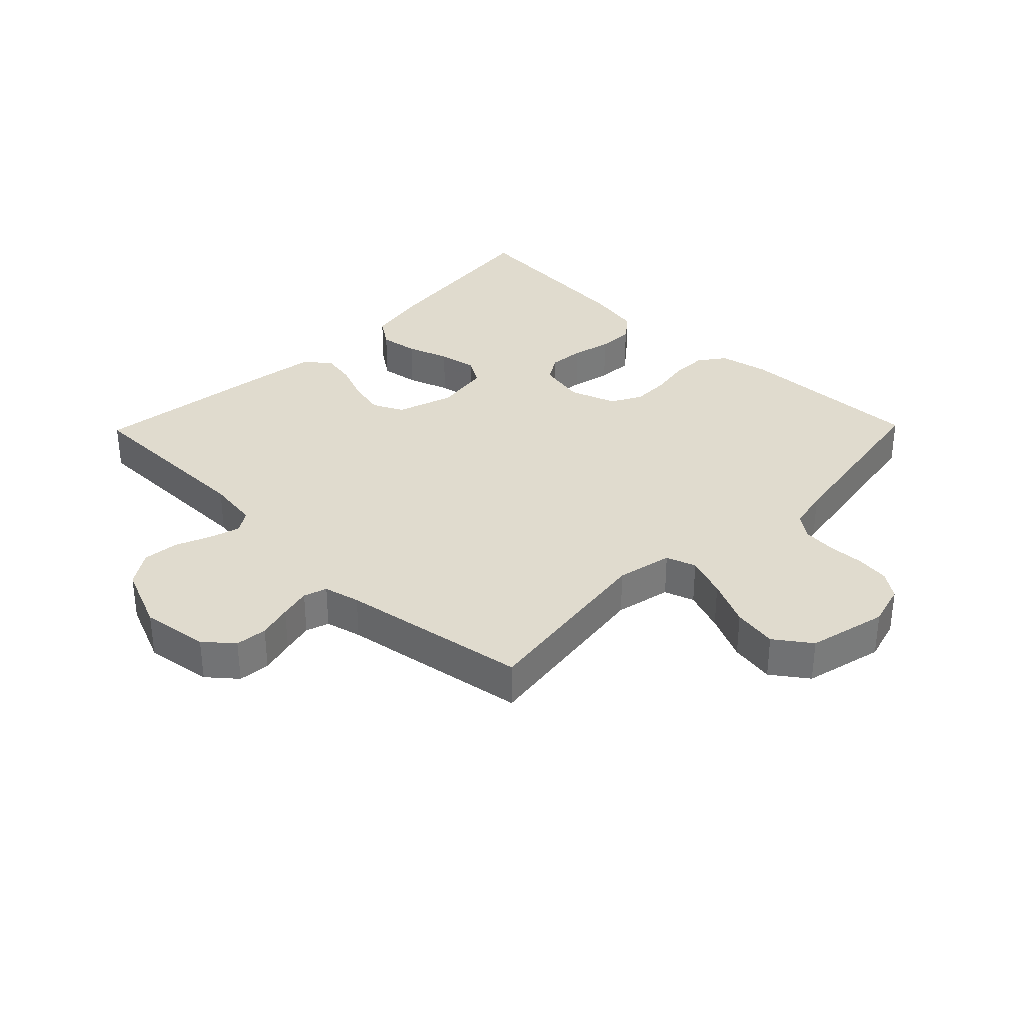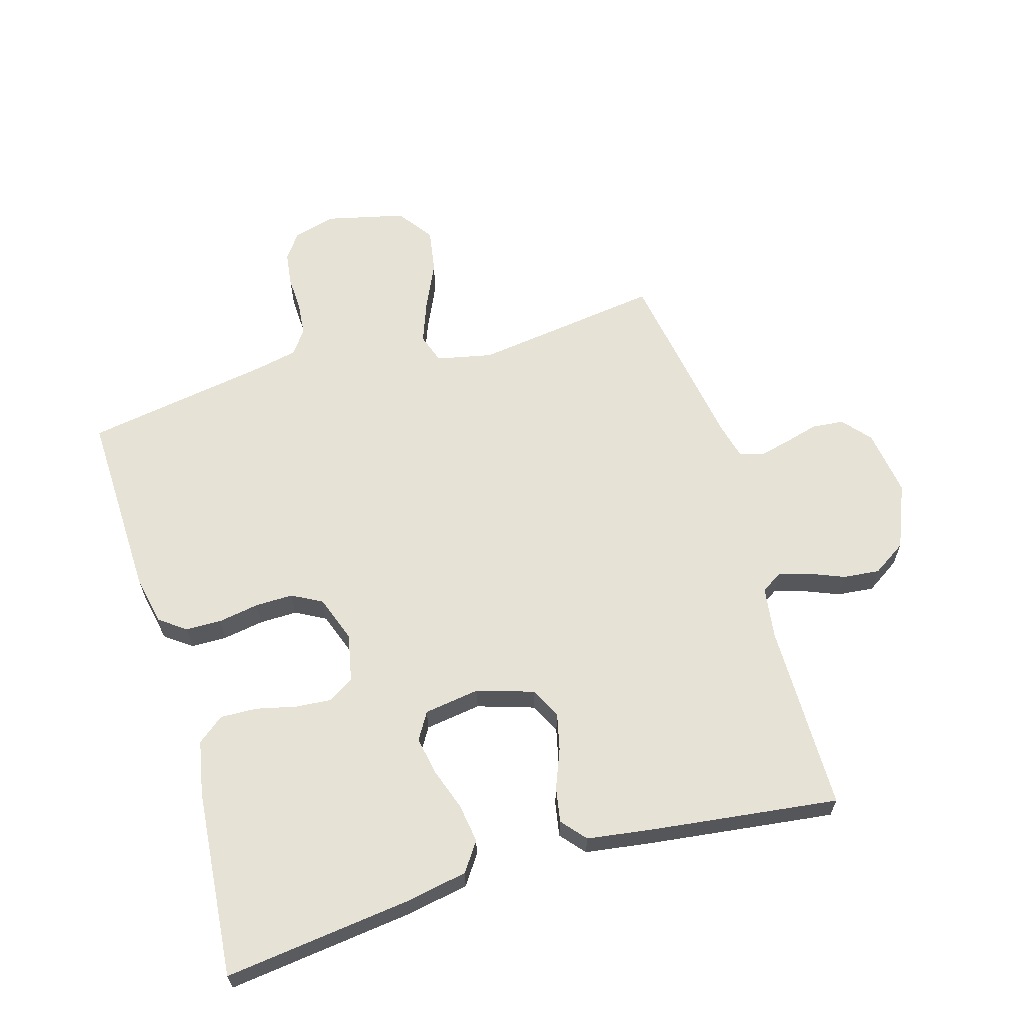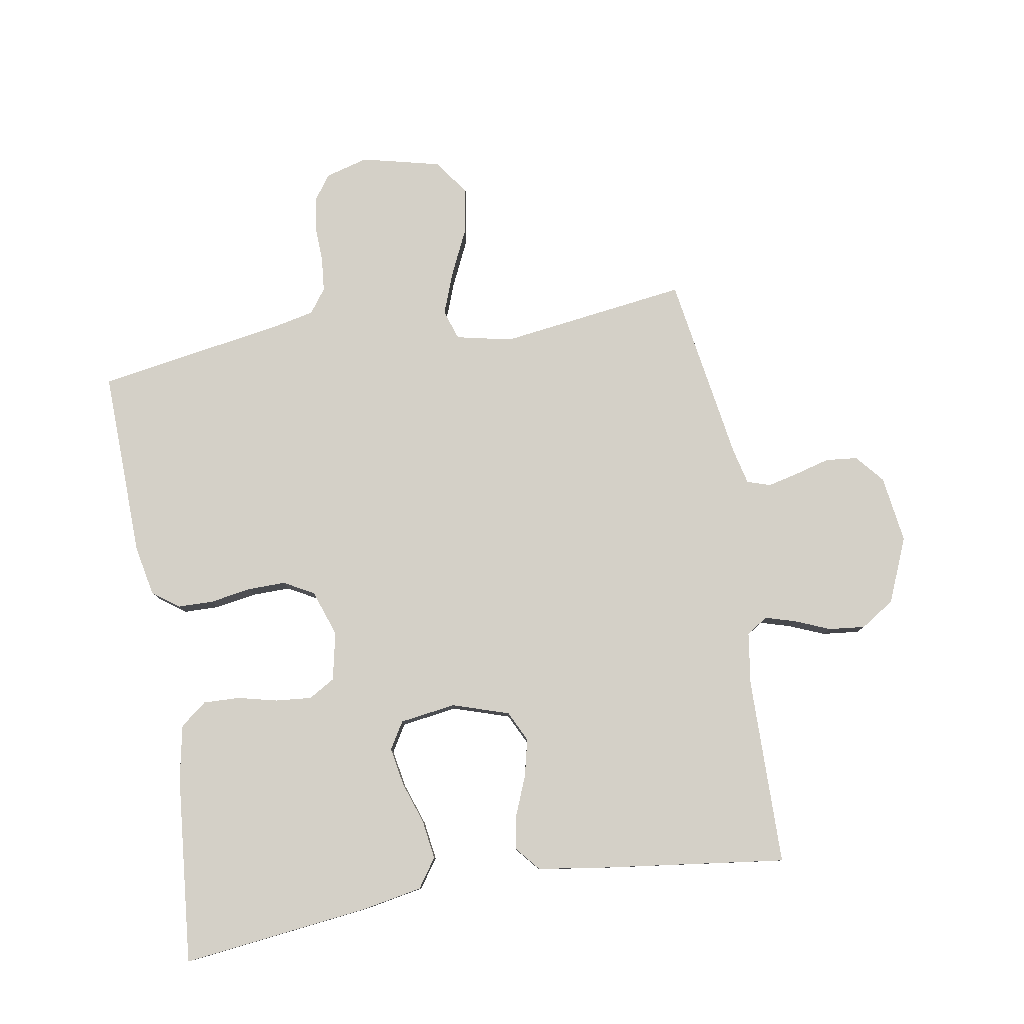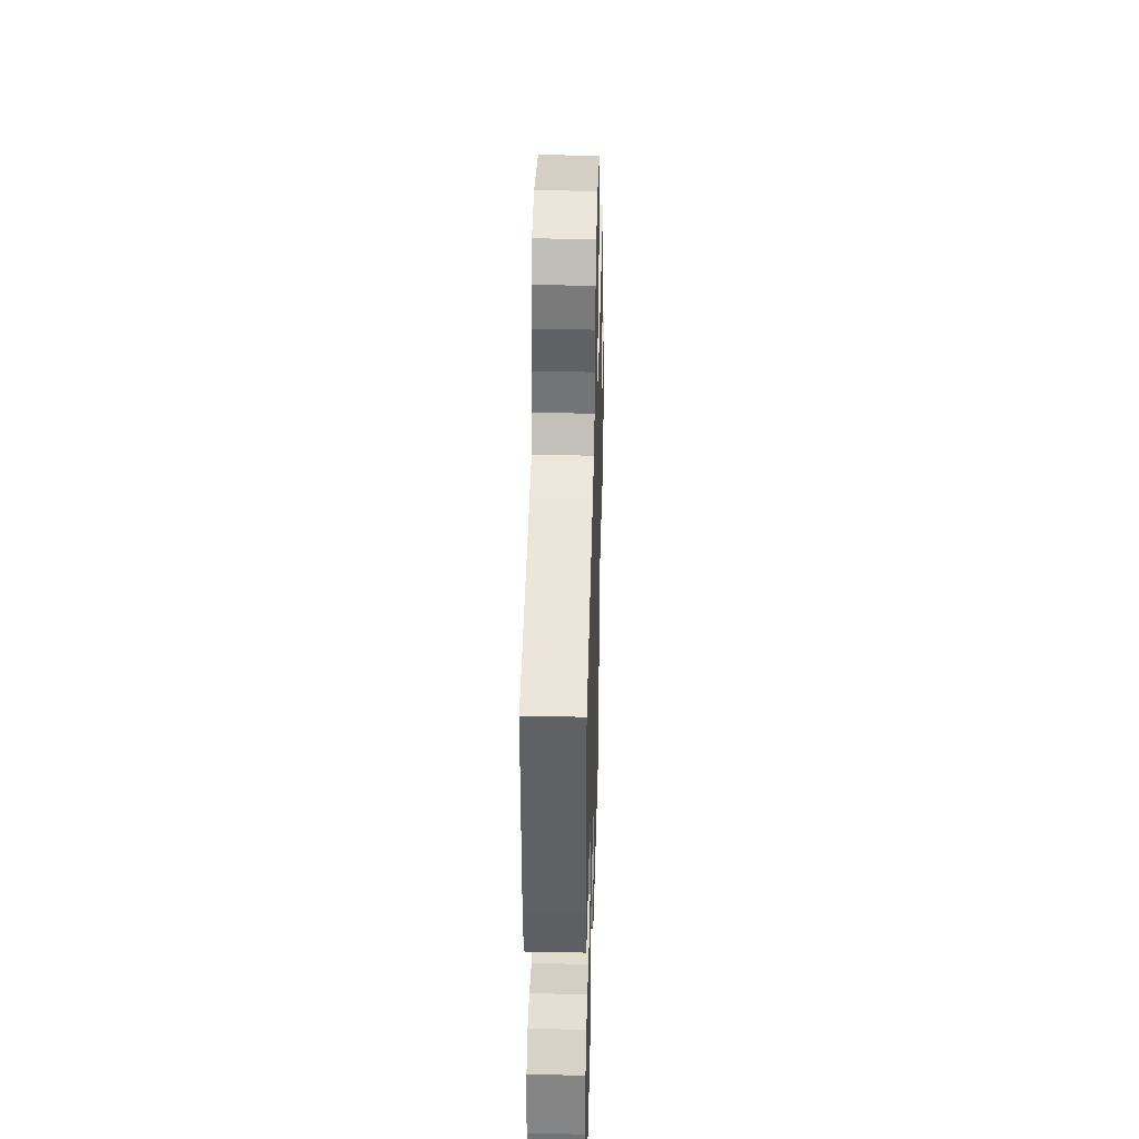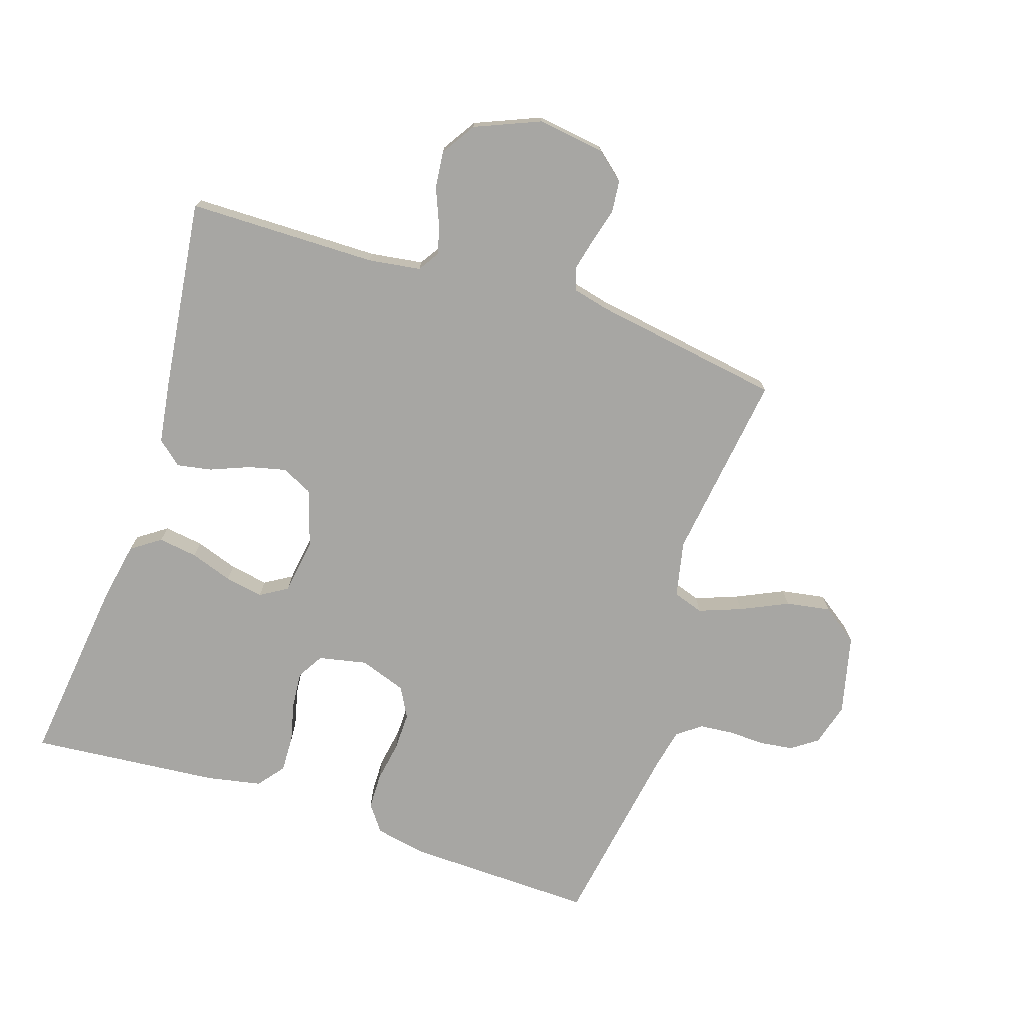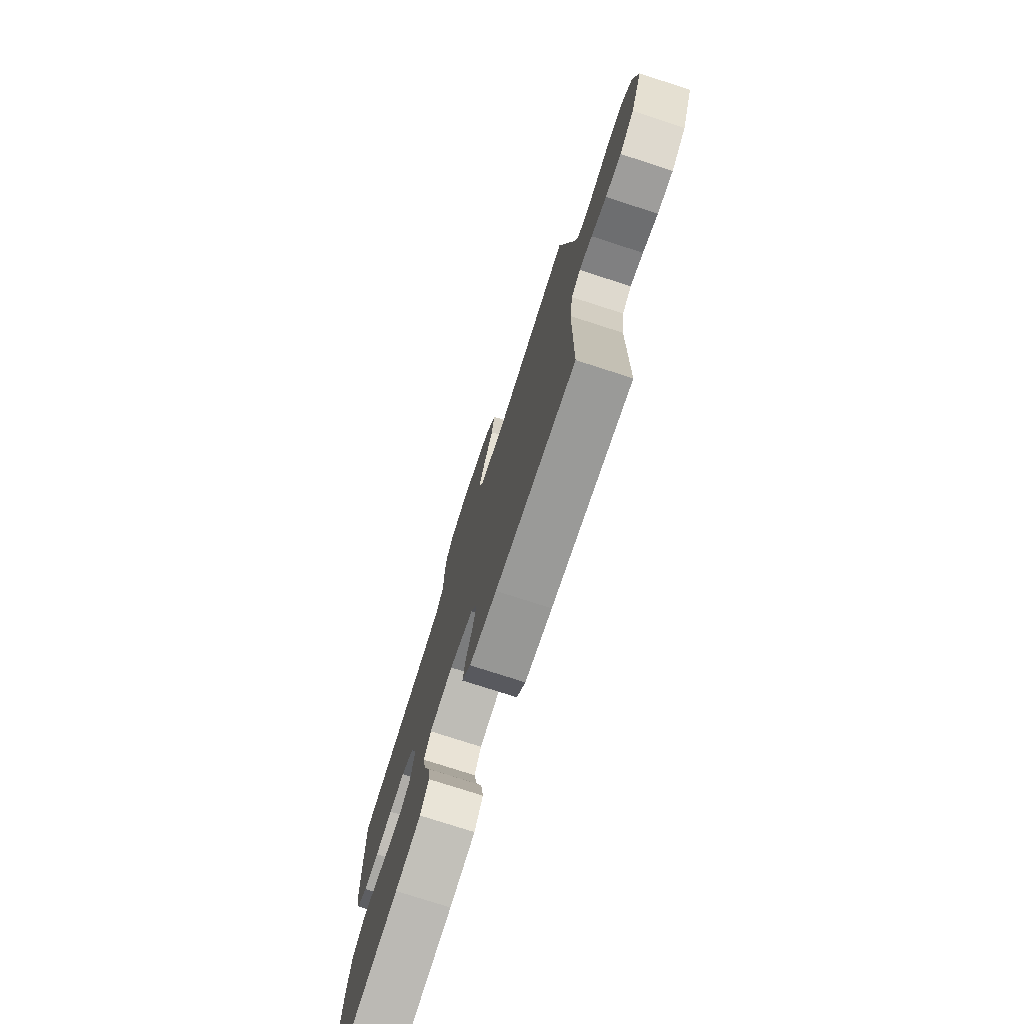
<metadata>
{"format":"obj","ext":"obj","renderer":"f3d","projection":"perspective","resolution":1024,"background":"white","views":[{"elev":33.6,"azim":-45.7,"up":"+Y"},{"elev":62.9,"azim":163.5,"up":"+Y"},{"elev":79.9,"azim":170.5,"up":"+Y"},{"elev":39.2,"azim":91.5,"up":"+Z"},{"elev":-74.2,"azim":-108.1,"up":"+Y"},{"elev":-76.4,"azim":-107.9,"up":"+Z"}]}
</metadata>
<code>
v -0.5 0.07 -0.5
v -0.503 0.07 -0.2
v -0.515 0.07 -0.117
v -0.549 0.07 -0.095
v -0.597 0.07 -0.109
v -0.653 0.07 -0.132
v -0.711 0.07 -0.138
v -0.765 0.07 -0.103
v -0.808 0.07 0
v -0.793 0.07 0.107
v -0.755 0.07 0.152
v -0.704 0.07 0.157
v -0.649 0.07 0.142
v -0.599 0.07 0.13
v -0.562 0.07 0.142
v -0.548 0.07 0.2
v -0.5 0.07 0.5
v -0.2 0.07 0.459
v -0.111 0.07 0.478
v -0.095 0.07 0.526
v -0.12 0.07 0.593
v -0.155 0.07 0.668
v -0.167 0.07 0.739
v -0.126 0.07 0.796
v 0 0.07 0.826
v 0.068 0.07 0.807
v 0.097 0.07 0.766
v 0.104 0.07 0.713
v 0.102 0.07 0.655
v 0.107 0.07 0.602
v 0.135 0.07 0.564
v 0.2 0.07 0.55
v 0.5 0.07 0.5
v 0.492 0.07 0.2
v 0.476 0.07 0.12
v 0.434 0.07 0.089
v 0.377 0.07 0.088
v 0.312 0.07 0.099
v 0.252 0.07 0.1
v 0.204 0.07 0.074
v 0.178 0.07 0
v 0.194 0.07 -0.077
v 0.236 0.07 -0.102
v 0.293 0.07 -0.097
v 0.356 0.07 -0.082
v 0.414 0.07 -0.08
v 0.456 0.07 -0.113
v 0.473 0.07 -0.2
v 0.5 0.07 -0.5
v 0.2 0.07 -0.464
v 0.104 0.07 -0.446
v 0.072 0.07 -0.4
v 0.081 0.07 -0.338
v 0.104 0.07 -0.271
v 0.115 0.07 -0.21
v 0.089 0.07 -0.167
v 0 0.07 -0.154
v -0.09 0.07 -0.183
v -0.114 0.07 -0.232
v -0.1 0.07 -0.291
v -0.075 0.07 -0.353
v -0.065 0.07 -0.408
v -0.098 0.07 -0.447
v -0.2 0.07 -0.462
v -0.5 0 -0.5
v -0.503 0 -0.2
v -0.515 0 -0.117
v -0.549 0 -0.095
v -0.597 0 -0.109
v -0.653 0 -0.132
v -0.711 0 -0.138
v -0.765 0 -0.103
v -0.808 0 0
v -0.793 0 0.107
v -0.755 0 0.152
v -0.704 0 0.157
v -0.649 0 0.142
v -0.599 0 0.13
v -0.562 0 0.142
v -0.548 0 0.2
v -0.5 0 0.5
v -0.2 0 0.459
v -0.111 0 0.478
v -0.095 0 0.526
v -0.12 0 0.593
v -0.155 0 0.668
v -0.167 0 0.739
v -0.126 0 0.796
v 0 0 0.826
v 0.068 0 0.807
v 0.097 0 0.766
v 0.104 0 0.713
v 0.102 0 0.655
v 0.107 0 0.602
v 0.135 0 0.564
v 0.2 0 0.55
v 0.5 0 0.5
v 0.492 0 0.2
v 0.476 0 0.12
v 0.434 0 0.089
v 0.377 0 0.088
v 0.312 0 0.099
v 0.252 0 0.1
v 0.204 0 0.074
v 0.178 0 0
v 0.194 0 -0.077
v 0.236 0 -0.102
v 0.293 0 -0.097
v 0.356 0 -0.082
v 0.414 0 -0.08
v 0.456 0 -0.113
v 0.473 0 -0.2
v 0.5 0 -0.5
v 0.2 0 -0.464
v 0.104 0 -0.446
v 0.072 0 -0.4
v 0.081 0 -0.338
v 0.104 0 -0.271
v 0.115 0 -0.21
v 0.089 0 -0.167
v 0 0 -0.154
v -0.09 0 -0.183
v -0.114 0 -0.232
v -0.1 0 -0.291
v -0.075 0 -0.353
v -0.065 0 -0.408
v -0.098 0 -0.447
v -0.2 0 -0.462
f 63 64 1 2
f 60 61 62 63
f 59 60 63 2
f 58 59 2 3
f 57 58 3 4
f 51 52 53 54
f 51 54 55
f 50 51 55
f 49 50 55
f 48 49 55 56
f 44 45 46 47
f 43 44 47 48
f 35 36 37 38
f 35 38 39
f 32 33 34 35
f 31 32 35 39
f 30 31 39 40
f 26 27 28 29
f 26 29 30
f 21 22 23 24
f 20 21 24 25
f 16 17 18
f 15 16 18 19
f 10 11 12 13
f 10 13 14
f 9 10 14
f 8 9 14 15
f 5 6 7 8
f 4 5 8 15
f 43 48 56 57
f 42 43 57 4
f 41 42 4 15
f 40 41 15 19
f 30 40 19 20
f 20 25 26 30
f 66 65 128 127
f 127 126 125 124
f 66 127 124 123
f 67 66 123 122
f 68 67 122 121
f 118 117 116 115
f 119 118 115
f 119 115 114
f 119 114 113
f 120 119 113 112
f 111 110 109 108
f 112 111 108 107
f 102 101 100 99
f 103 102 99
f 99 98 97 96
f 103 99 96 95
f 104 103 95 94
f 93 92 91 90
f 94 93 90
f 88 87 86 85
f 89 88 85 84
f 82 81 80
f 83 82 80 79
f 77 76 75 74
f 78 77 74
f 78 74 73
f 79 78 73 72
f 72 71 70 69
f 79 72 69 68
f 121 120 112 107
f 68 121 107 106
f 79 68 106 105
f 83 79 105 104
f 84 83 104 94
f 94 90 89 84
f 1 65 66 2
f 2 66 67 3
f 3 67 68 4
f 4 68 69 5
f 5 69 70 6
f 6 70 71 7
f 7 71 72 8
f 8 72 73 9
f 9 73 74 10
f 10 74 75 11
f 11 75 76 12
f 12 76 77 13
f 13 77 78 14
f 14 78 79 15
f 15 79 80 16
f 16 80 81 17
f 17 81 82 18
f 18 82 83 19
f 19 83 84 20
f 20 84 85 21
f 21 85 86 22
f 22 86 87 23
f 23 87 88 24
f 24 88 89 25
f 25 89 90 26
f 26 90 91 27
f 27 91 92 28
f 28 92 93 29
f 29 93 94 30
f 30 94 95 31
f 31 95 96 32
f 32 96 97 33
f 33 97 98 34
f 34 98 99 35
f 35 99 100 36
f 36 100 101 37
f 37 101 102 38
f 38 102 103 39
f 39 103 104 40
f 40 104 105 41
f 41 105 106 42
f 42 106 107 43
f 43 107 108 44
f 44 108 109 45
f 45 109 110 46
f 46 110 111 47
f 47 111 112 48
f 48 112 113 49
f 49 113 114 50
f 50 114 115 51
f 51 115 116 52
f 52 116 117 53
f 53 117 118 54
f 54 118 119 55
f 55 119 120 56
f 56 120 121 57
f 57 121 122 58
f 58 122 123 59
f 59 123 124 60
f 60 124 125 61
f 61 125 126 62
f 62 126 127 63
f 63 127 128 64
f 64 128 65 1

</code>
